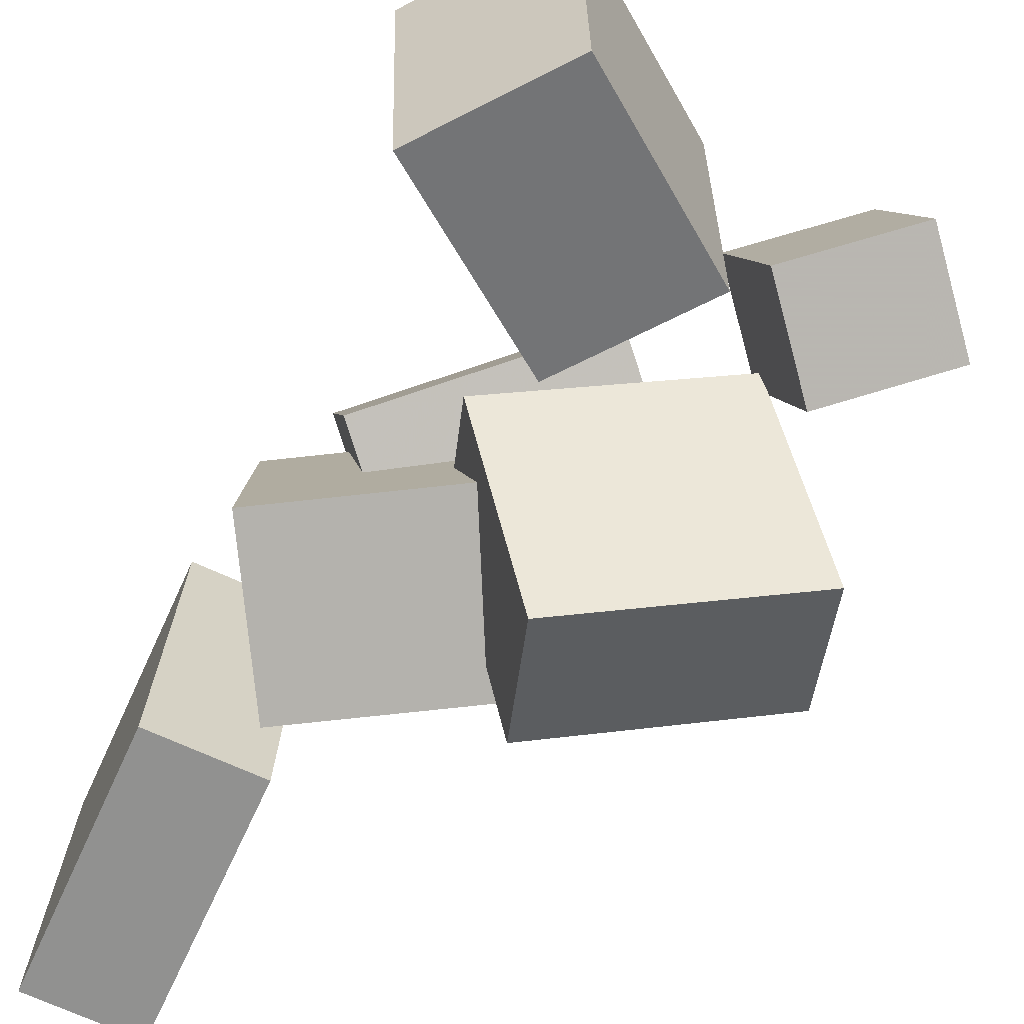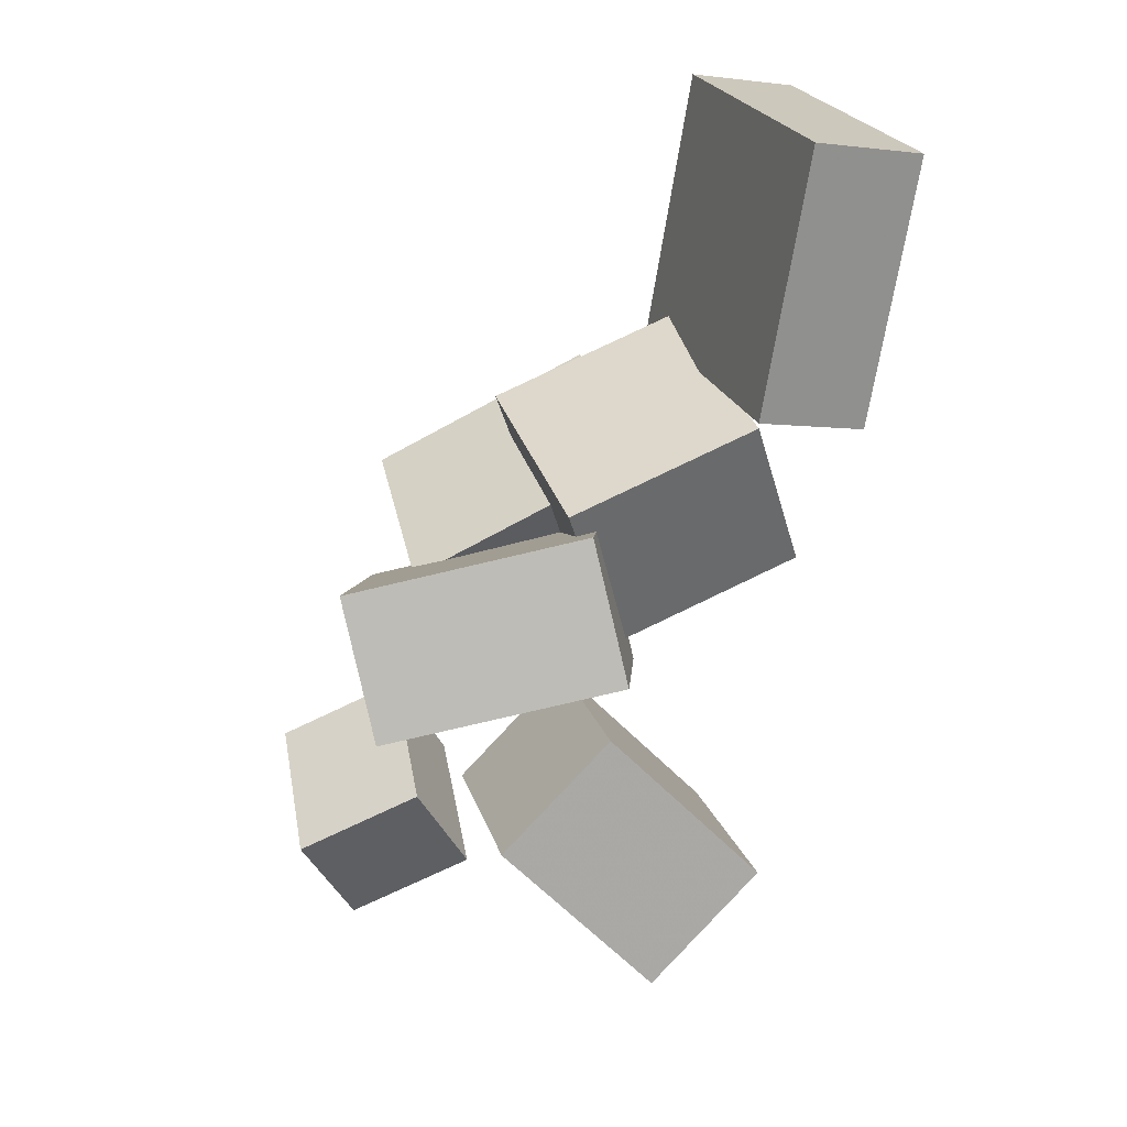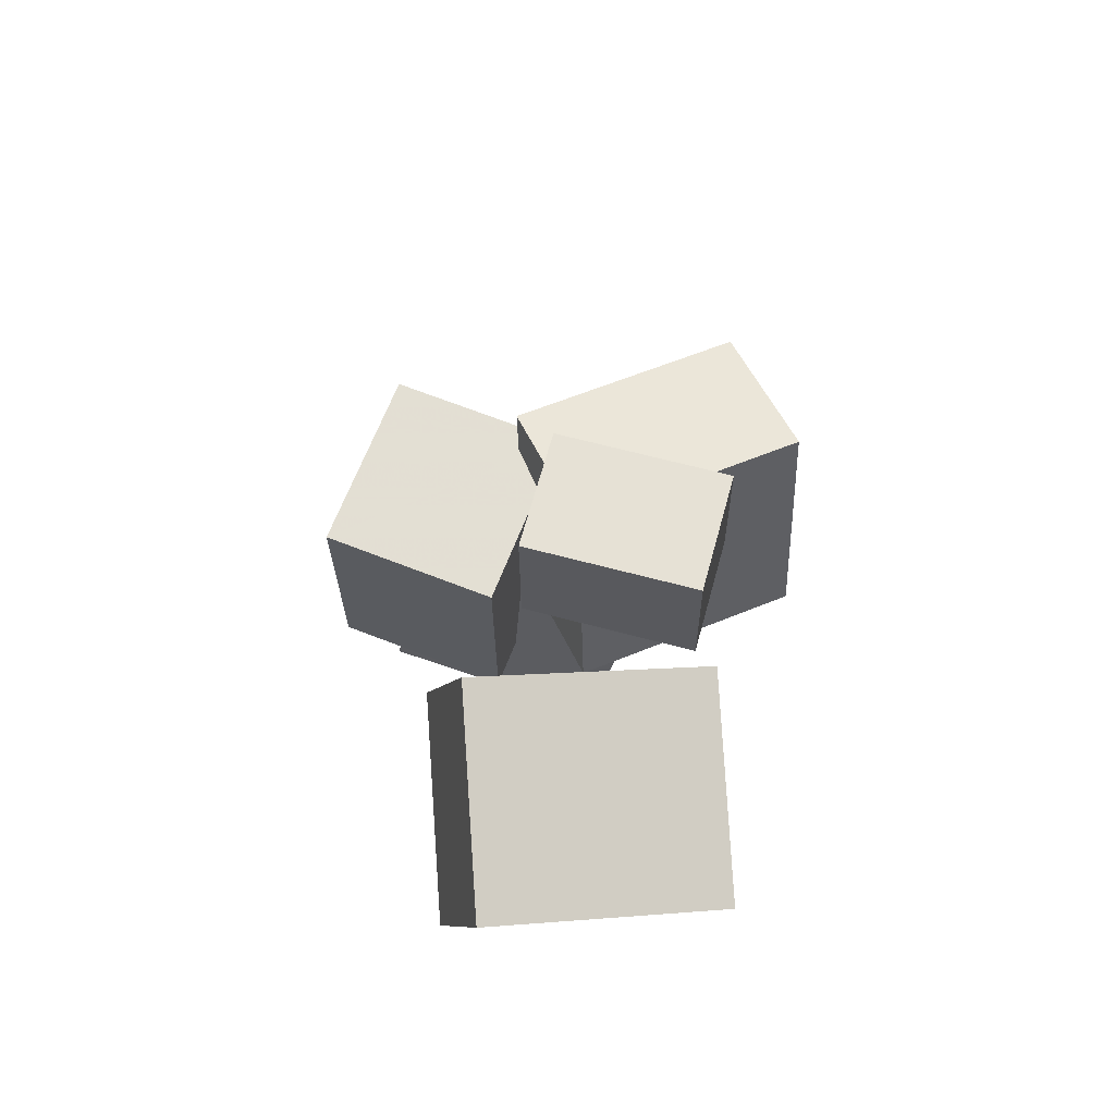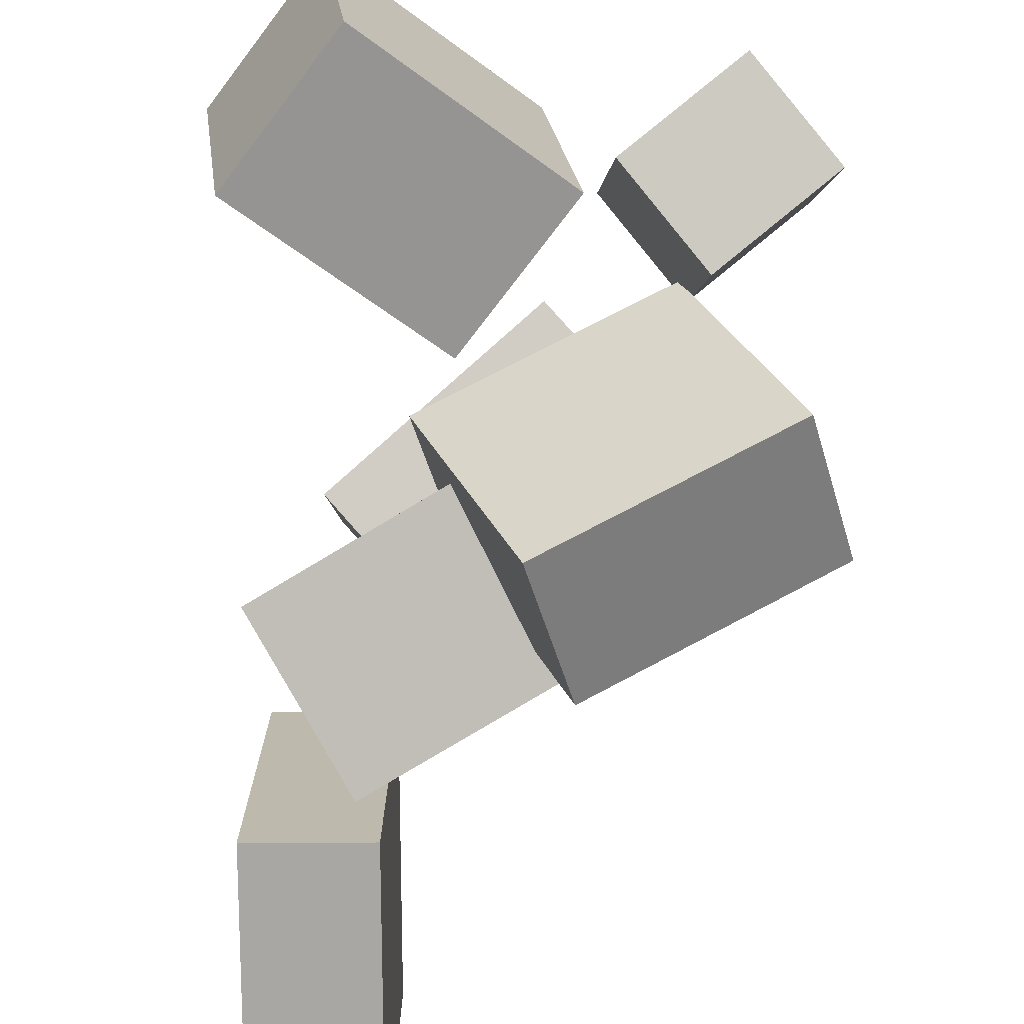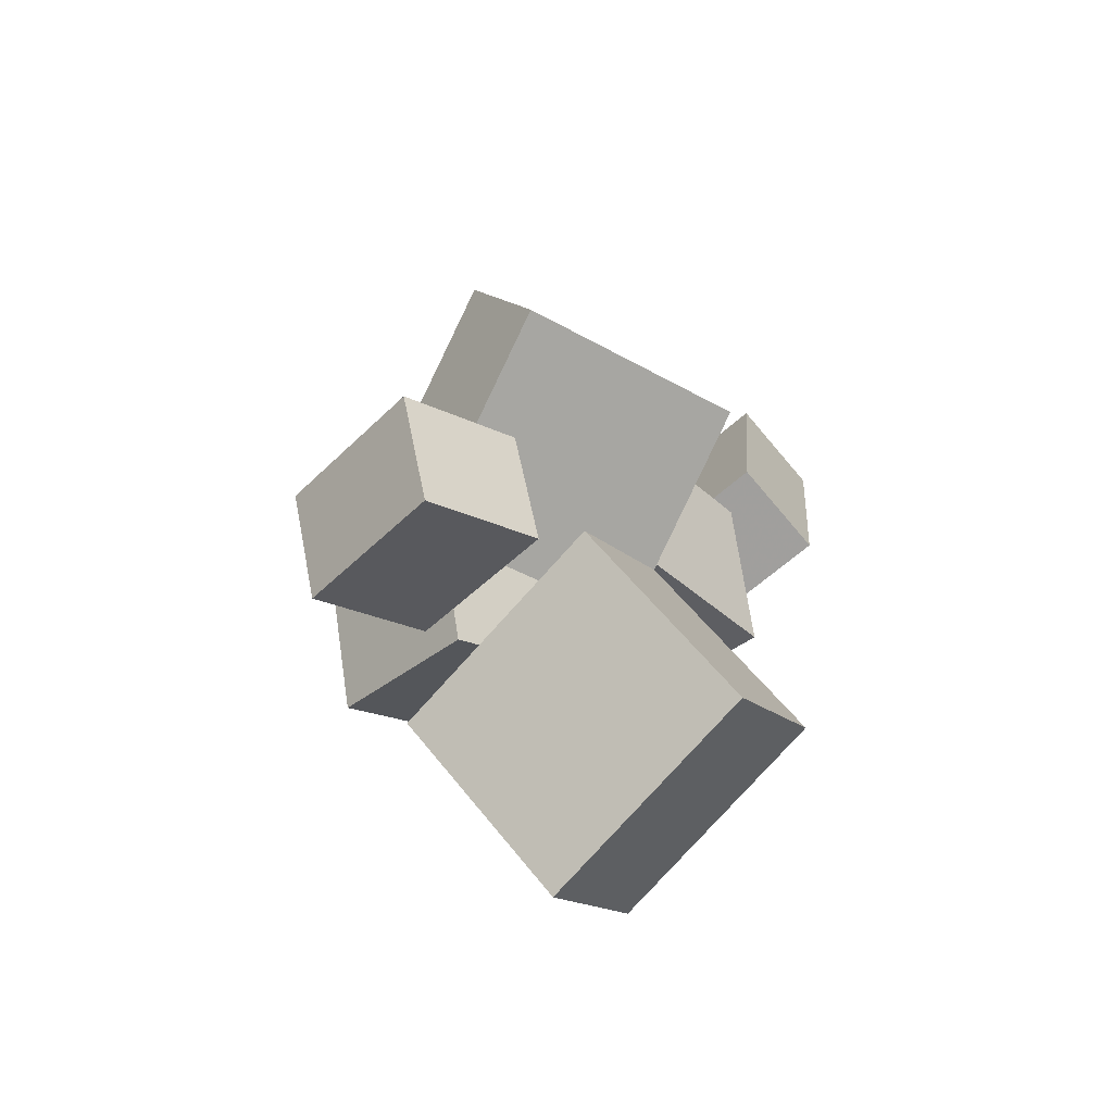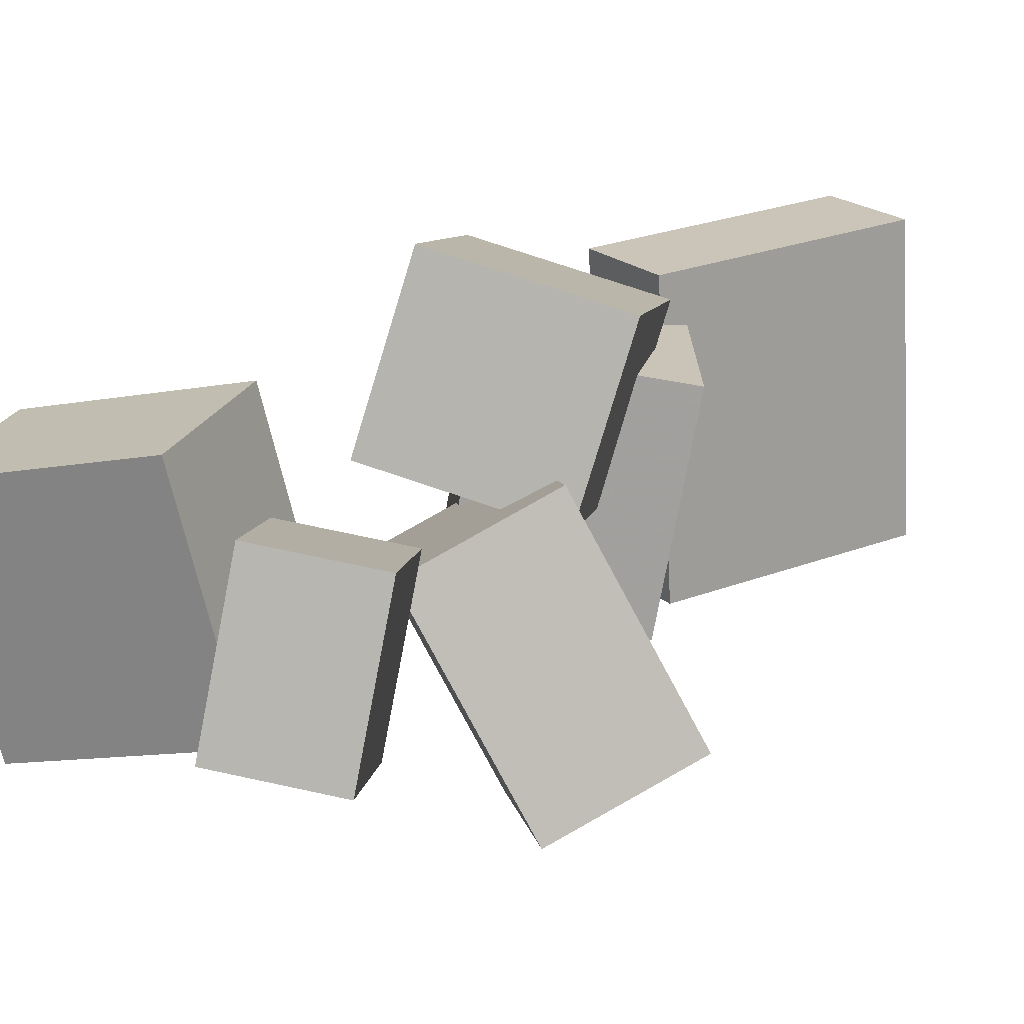
<metadata>
{"format":"obj","ext":"obj","renderer":"f3d","projection":"perspective","resolution":1024,"background":"white","views":[{"elev":-69.4,"azim":-13.6,"up":"+Z"},{"elev":27.7,"azim":163.0,"up":"+Y"},{"elev":-51.5,"azim":77.3,"up":"+Y"},{"elev":-78.4,"azim":11.1,"up":"+Z"},{"elev":-61.7,"azim":131.9,"up":"+Y"},{"elev":18.6,"azim":69.5,"up":"+Z"}]}
</metadata>
<code>
v -0.2743 0.1447 -0.1377
v -0.2687 0.1282 0.1298
v -0.3182 0.375 -0.1225
v -0.3126 0.3584 0.1449
v -0.1788 0.163 -0.1386
v -0.1732 0.1464 0.1289
v -0.2227 0.3932 -0.1234
v -0.217 0.3766 0.1441
f 1.0 7.0 5.0
f 1.0 3.0 7.0
f 1.0 4.0 3.0
f 1.0 2.0 4.0
f 3.0 8.0 7.0
f 3.0 4.0 8.0
f 5.0 7.0 8.0
f 5.0 8.0 6.0
f 1.0 5.0 6.0
f 1.0 6.0 2.0
f 2.0 6.0 8.0
f 2.0 8.0 4.0
v -0.1022 0.0784 -0.01601
v -0.1834 -0.04999 0.02502
v -0.1077 0.1278 0.1276
v -0.189 -0.0006224 0.1686
v 0.07906 -0.02294 0.02579
v -0.002194 -0.1513 0.06682
v 0.07355 0.02642 0.1694
v -0.007702 -0.102 0.2104
f 9.0 15.0 13.0
f 9.0 11.0 15.0
f 9.0 12.0 11.0
f 9.0 10.0 12.0
f 11.0 16.0 15.0
f 11.0 12.0 16.0
f 13.0 15.0 16.0
f 13.0 16.0 14.0
f 9.0 13.0 14.0
f 9.0 14.0 10.0
f 10.0 14.0 16.0
f 10.0 16.0 12.0
v -0.07799 -0.06238 -0.07554
v -0.06772 -0.02975 0.1152
v -0.2453 -0.0021 -0.07684
v -0.235 0.03053 0.1139
v -0.02591 0.08156 -0.103
v -0.01564 0.1142 0.08777
v -0.1932 0.1418 -0.1043
v -0.1829 0.1745 0.08647
f 17.0 23.0 21.0
f 17.0 19.0 23.0
f 17.0 20.0 19.0
f 17.0 18.0 20.0
f 19.0 24.0 23.0
f 19.0 20.0 24.0
f 21.0 23.0 24.0
f 21.0 24.0 22.0
f 17.0 21.0 22.0
f 17.0 22.0 18.0
f 18.0 22.0 24.0
f 18.0 24.0 20.0
v 0.06494 -0.2564 -0.08789
v 0.04986 -0.2221 0.05108
v 0.1125 -0.1692 -0.1043
v 0.09746 -0.1349 0.0347
v 0.166 -0.3072 -0.06438
v 0.151 -0.2728 0.07459
v 0.2136 -0.22 -0.08076
v 0.1986 -0.1856 0.05821
f 25.0 31.0 29.0
f 25.0 27.0 31.0
f 25.0 28.0 27.0
f 25.0 26.0 28.0
f 27.0 32.0 31.0
f 27.0 28.0 32.0
f 29.0 31.0 32.0
f 29.0 32.0 30.0
f 25.0 29.0 30.0
f 25.0 30.0 26.0
f 26.0 30.0 32.0
f 26.0 32.0 28.0
v 0.09437 -0.1537 0.01387
v -0.1077 -0.1044 -0.03762
v 0.1584 -0.07452 -0.162
v -0.04367 -0.0253 -0.2134
v 0.1078 -0.03945 0.07018
v -0.09427 0.009771 0.01869
v 0.1719 0.03969 -0.1056
v -0.0302 0.08891 -0.1571
f 33.0 39.0 37.0
f 33.0 35.0 39.0
f 33.0 36.0 35.0
f 33.0 34.0 36.0
f 35.0 40.0 39.0
f 35.0 36.0 40.0
f 37.0 39.0 40.0
f 37.0 40.0 38.0
f 33.0 37.0 38.0
f 33.0 38.0 34.0
f 34.0 38.0 40.0
f 34.0 40.0 36.0
v -0.08965 -0.38 -0.1558
v -0.1066 -0.4265 0.05074
v -0.1948 -0.2869 -0.1434
v -0.2117 -0.3333 0.06308
v 0.03955 -0.2399 -0.1137
v 0.02263 -0.2863 0.09285
v -0.06559 -0.1467 -0.1013
v -0.0825 -0.1931 0.1052
f 41.0 47.0 45.0
f 41.0 43.0 47.0
f 41.0 44.0 43.0
f 41.0 42.0 44.0
f 43.0 48.0 47.0
f 43.0 44.0 48.0
f 45.0 47.0 48.0
f 45.0 48.0 46.0
f 41.0 45.0 46.0
f 41.0 46.0 42.0
f 42.0 46.0 48.0
f 42.0 48.0 44.0

</code>
